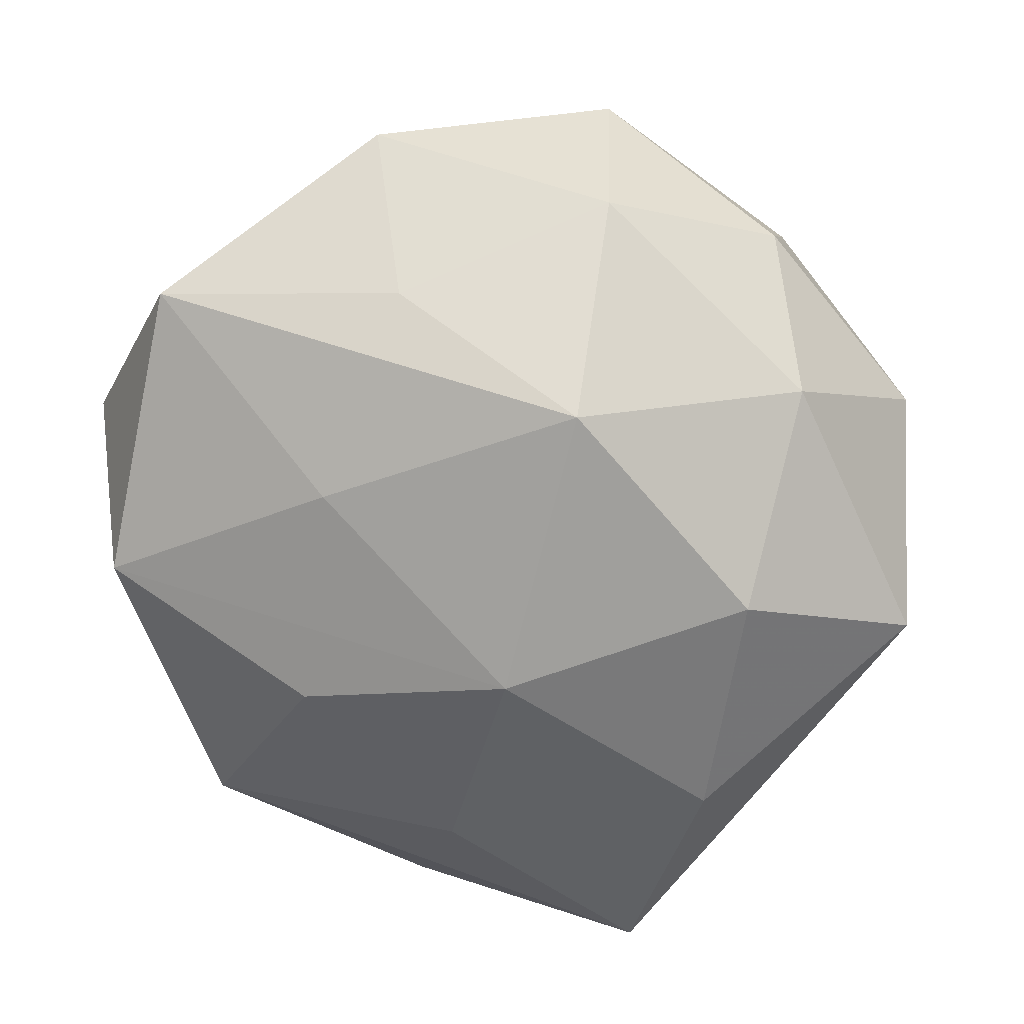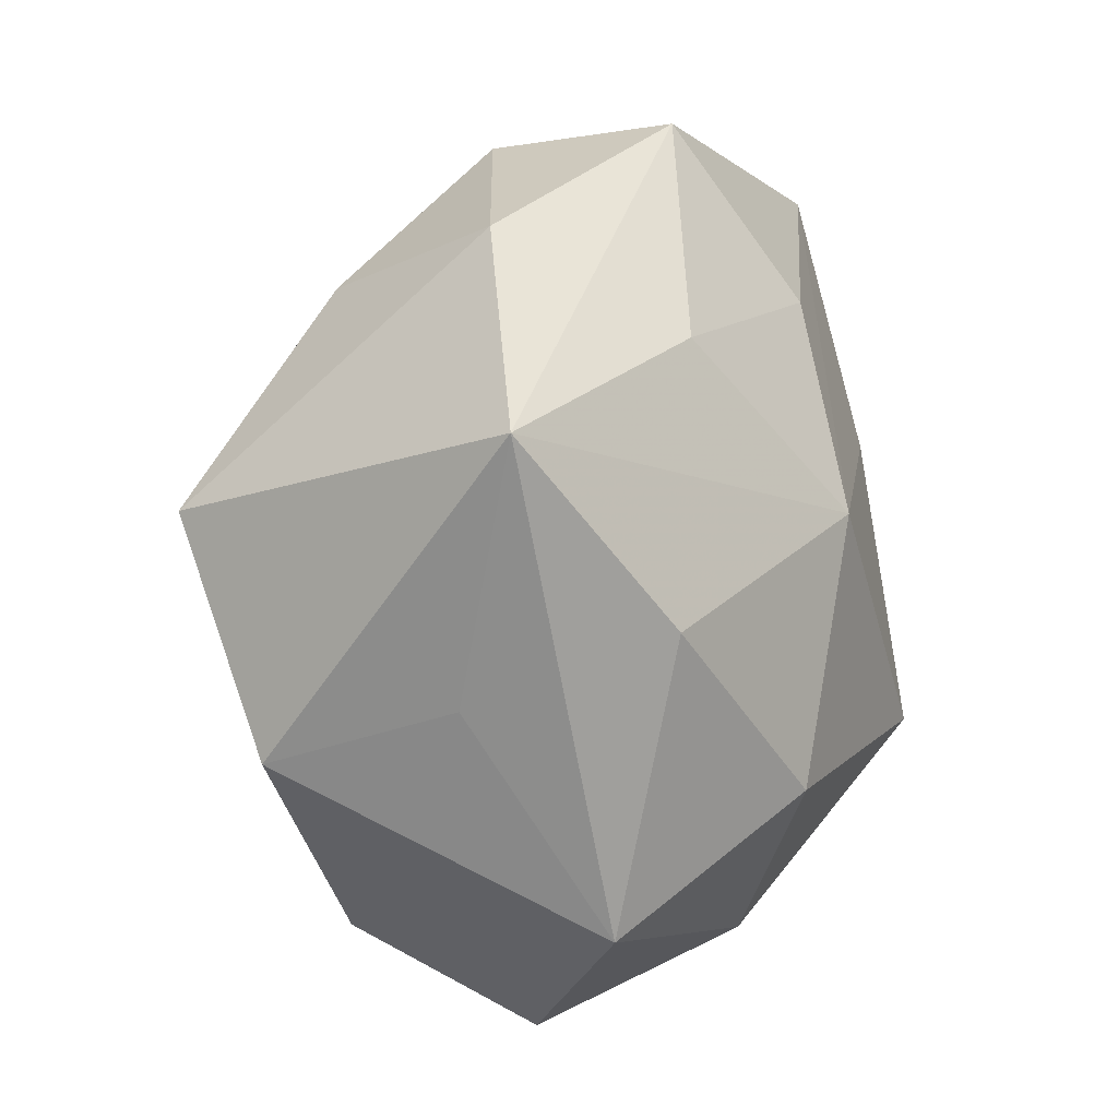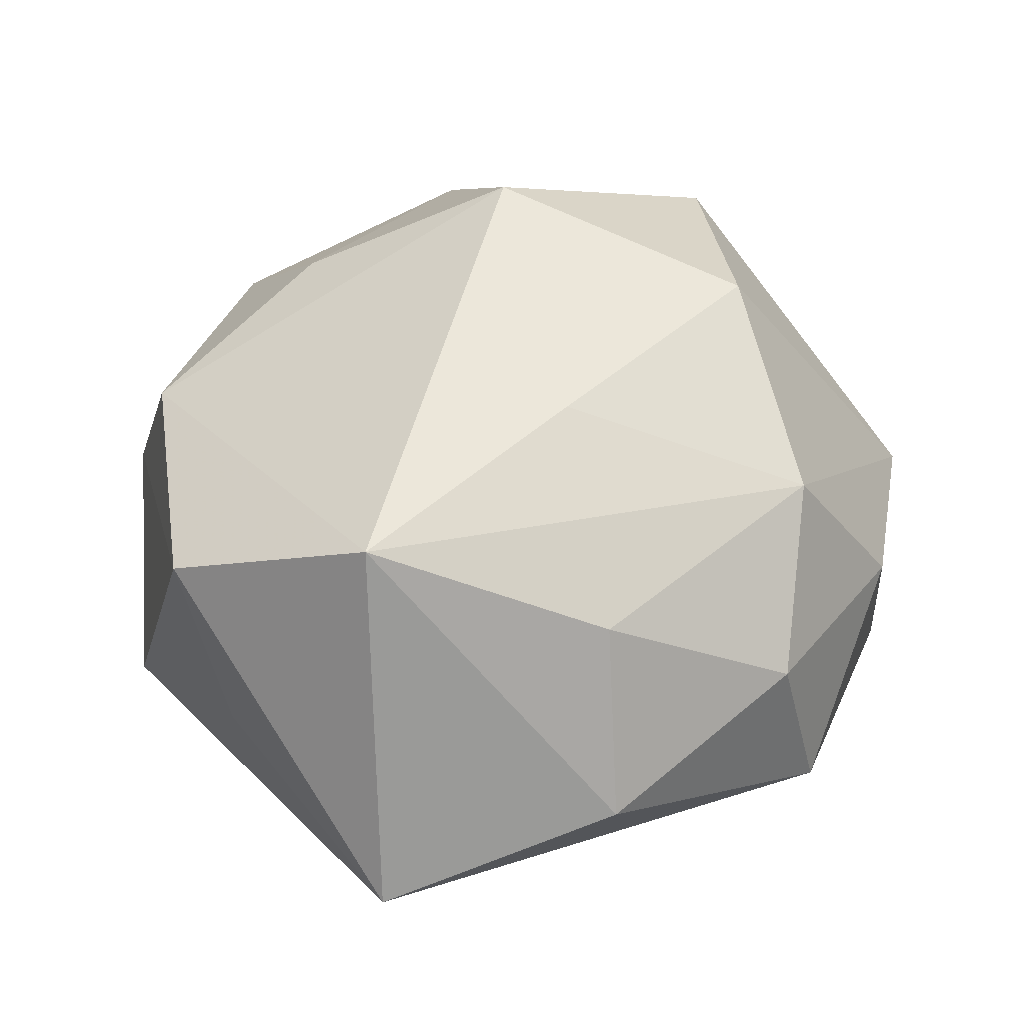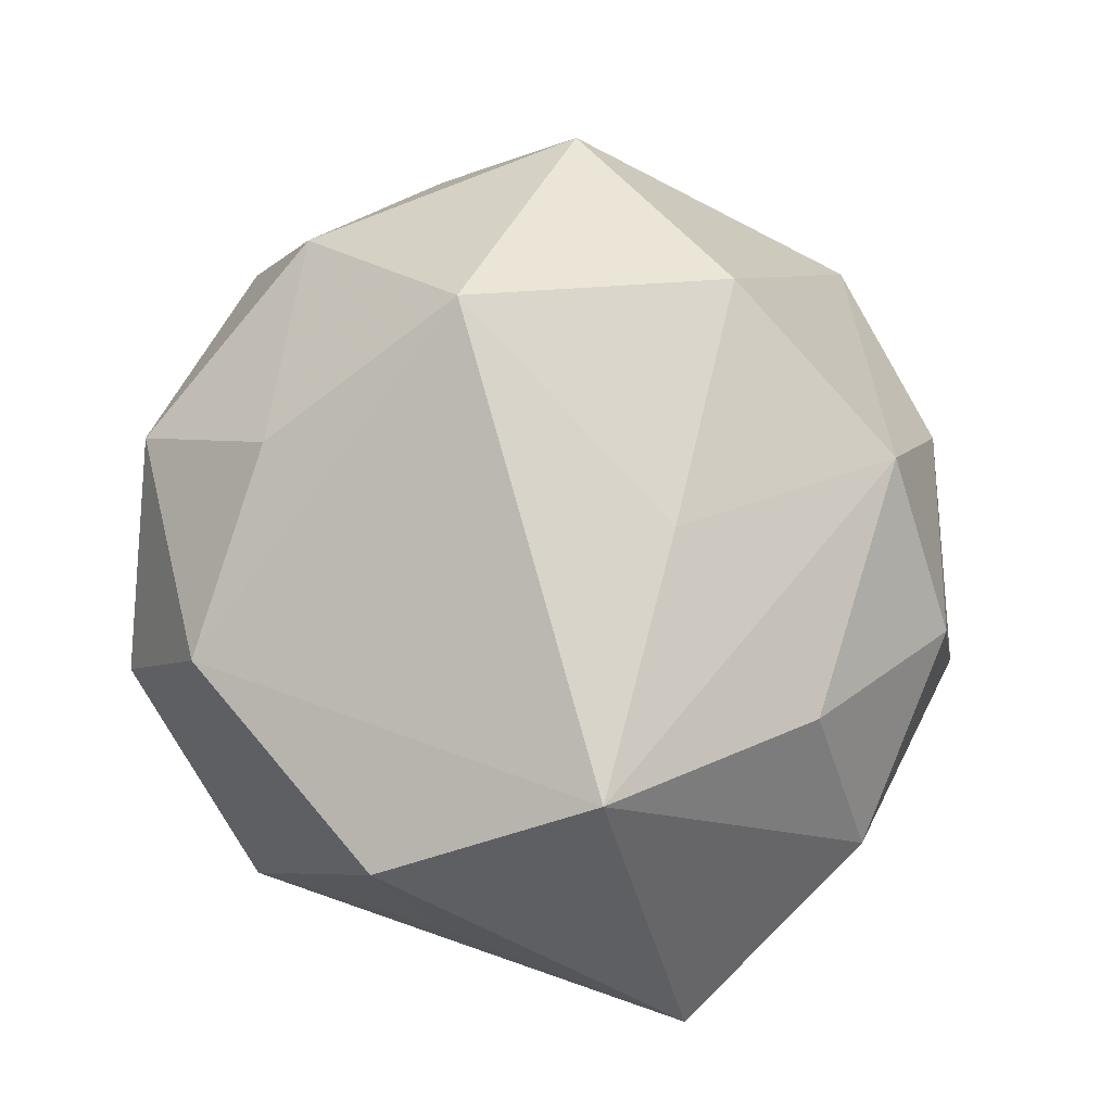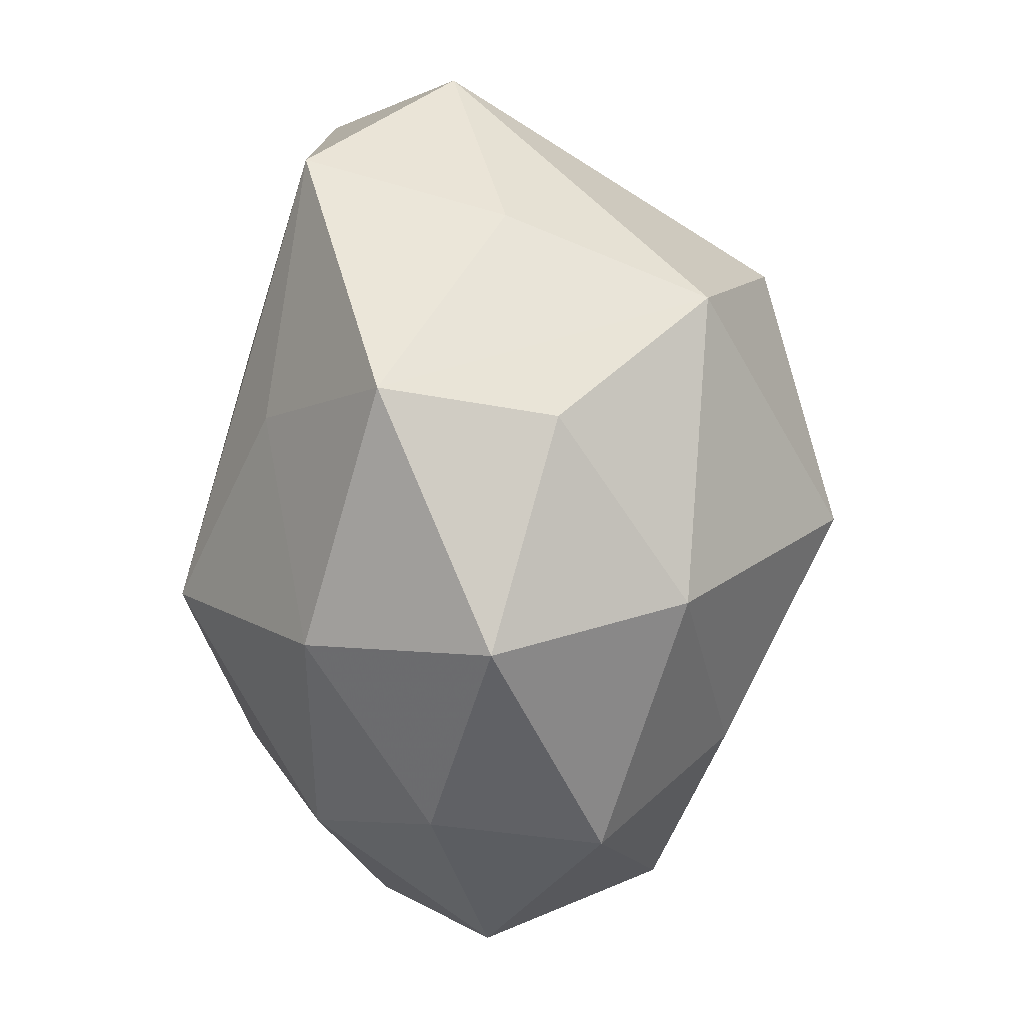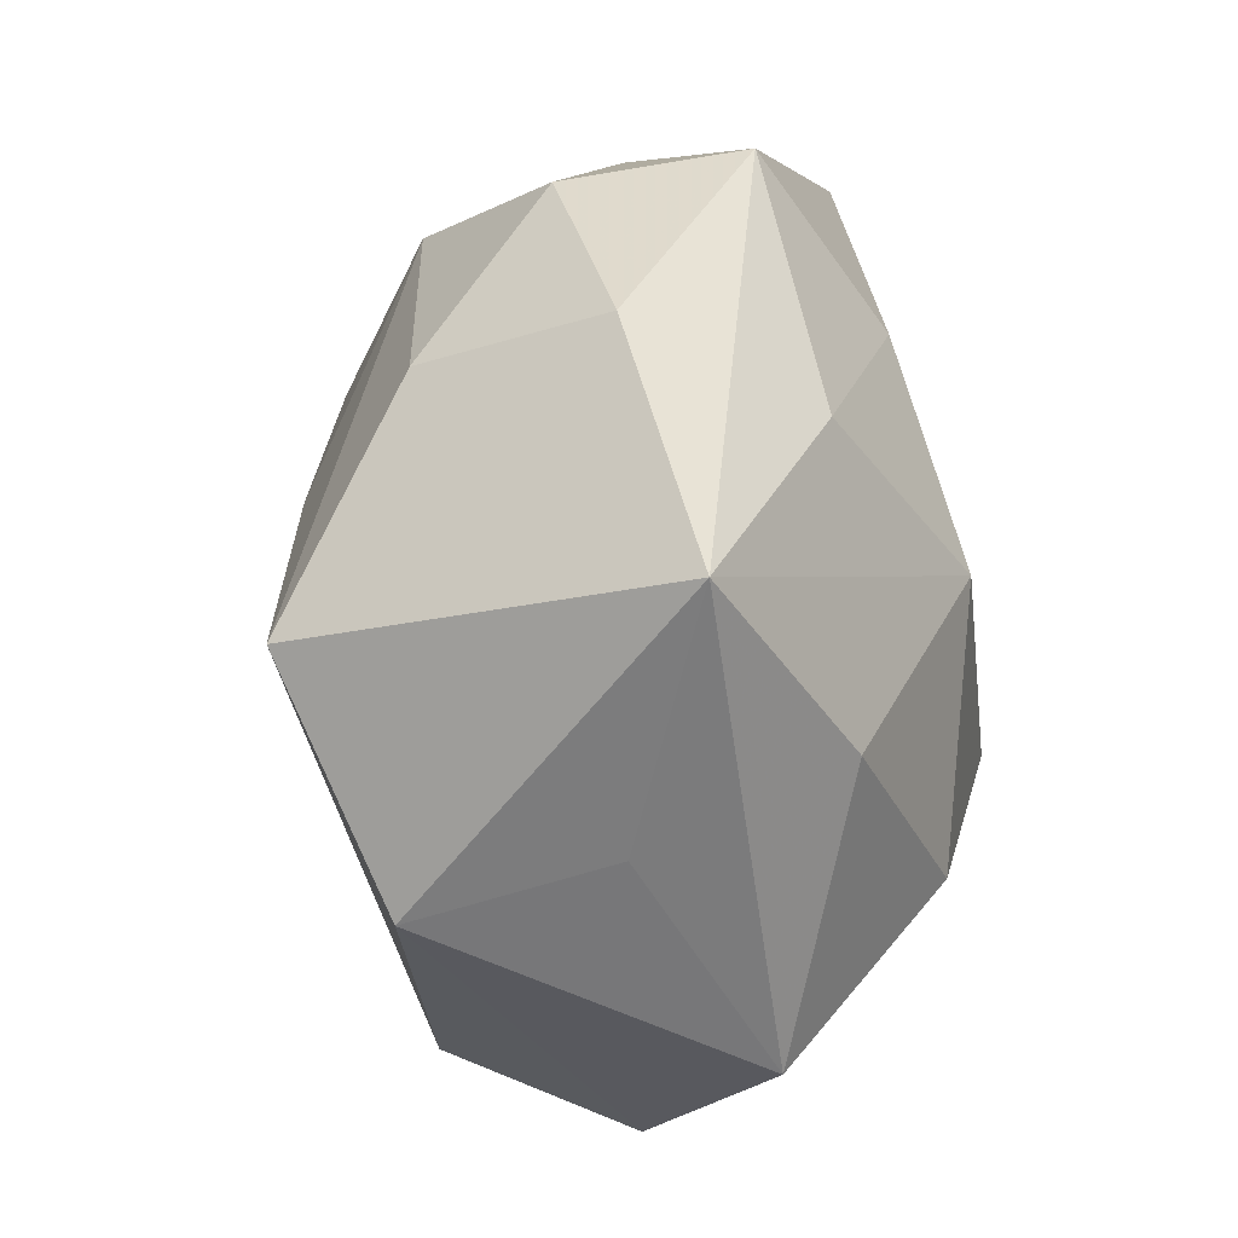
<metadata>
{"format":"obj","ext":"obj","renderer":"f3d","projection":"perspective","resolution":1024,"background":"white","views":[{"elev":-77.0,"azim":-49.9,"up":"+Z"},{"elev":11.6,"azim":107.9,"up":"+Y"},{"elev":44.4,"azim":129.9,"up":"+Z"},{"elev":68.8,"azim":98.5,"up":"+Z"},{"elev":-36.9,"azim":-87.0,"up":"+Y"},{"elev":20.2,"azim":94.5,"up":"+Y"}]}
</metadata>
<code>
v 0.02629 0.001888 -0.01588
v 0.01572 0.01997 -0.01352
v 0.03449 0.01591 -0.006975
v 0.02666 -0.01976 -0.01157
v -0.02823 -0.001958 0.01661
v 0.01414 -0.03141 -0.001855
v -0.01336 0.008243 -0.0194
v 0.003848 0.03174 0.004839
v -0.03328 0.008601 -0.01276
v -0.001645 0.02066 -0.01709
v -0.005675 0.02566 0.01469
v -0.02938 0.02062 -0.002201
v 0.001434 0.03364 -0.008074
v -0.008508 -0.007792 0.02629
v 0.03117 -0.008143 0.01199
v 0.0311 -0.003362 -0.002163
v 0.02003 0.02752 -0.0006059
v -0.01739 -0.02143 0.01438
v -0.03154 -0.01218 -0.006933
v -0.02881 -0.01306 0.005609
v -0.006312 -0.01147 -0.02469
v -0.01601 -0.02318 -0.01333
v -0.004299 -0.03155 -0.004957
v -0.01505 0.0118 0.02192
v 0.01496 0.02236 0.0127
v -0.01906 0.02648 -0.01278
v 0.02597 0.007867 0.02019
v 0.01695 -0.02415 0.01153
v 0.01438 -0.01161 -0.02177
v -0.02062 -0.02765 0.0004659
v -0.0214 -0.006324 -0.01644
v -0.032 0.003442 0.002049
v -0.001833 -0.03213 0.00758
v -0.0137 0.02944 0.001598
v 0.005161 -0.02542 -0.01472
v 0.001208 -0.02114 0.01736
v 0.006904 0.006757 -0.02283
v 0.005089 0.01008 0.02151
f 4 3 16
f 4 35 29
f 29 35 21
f 14 28 27
f 27 28 15
f 15 3 27
f 15 16 3
f 4 16 15
f 27 3 17
f 23 33 30
f 1 3 4
f 4 29 1
f 36 33 28
f 28 14 36
f 30 33 18
f 18 14 5
f 33 36 18
f 18 36 14
f 27 17 25
f 25 17 8
f 5 14 24
f 12 5 24
f 33 23 6
f 28 33 6
f 6 35 4
f 6 23 35
f 4 15 6
f 6 15 28
f 30 19 22
f 22 23 30
f 21 35 22
f 35 23 22
f 31 9 21
f 31 19 9
f 21 22 31
f 31 22 19
f 20 19 30
f 5 19 20
f 30 18 20
f 20 18 5
f 32 19 5
f 9 19 32
f 32 5 12
f 12 9 32
f 21 9 7
f 37 29 21
f 21 7 37
f 37 1 29
f 3 1 37
f 13 34 8
f 8 17 13
f 13 17 3
f 8 34 11
f 11 25 8
f 11 34 12
f 12 24 11
f 27 25 11
f 38 14 27
f 38 24 14
f 27 11 38
f 38 11 24
f 26 7 9
f 26 13 10
f 10 37 26
f 26 37 7
f 26 9 12
f 12 34 26
f 34 13 26
f 2 37 10
f 10 13 2
f 3 37 2
f 2 13 3

</code>
